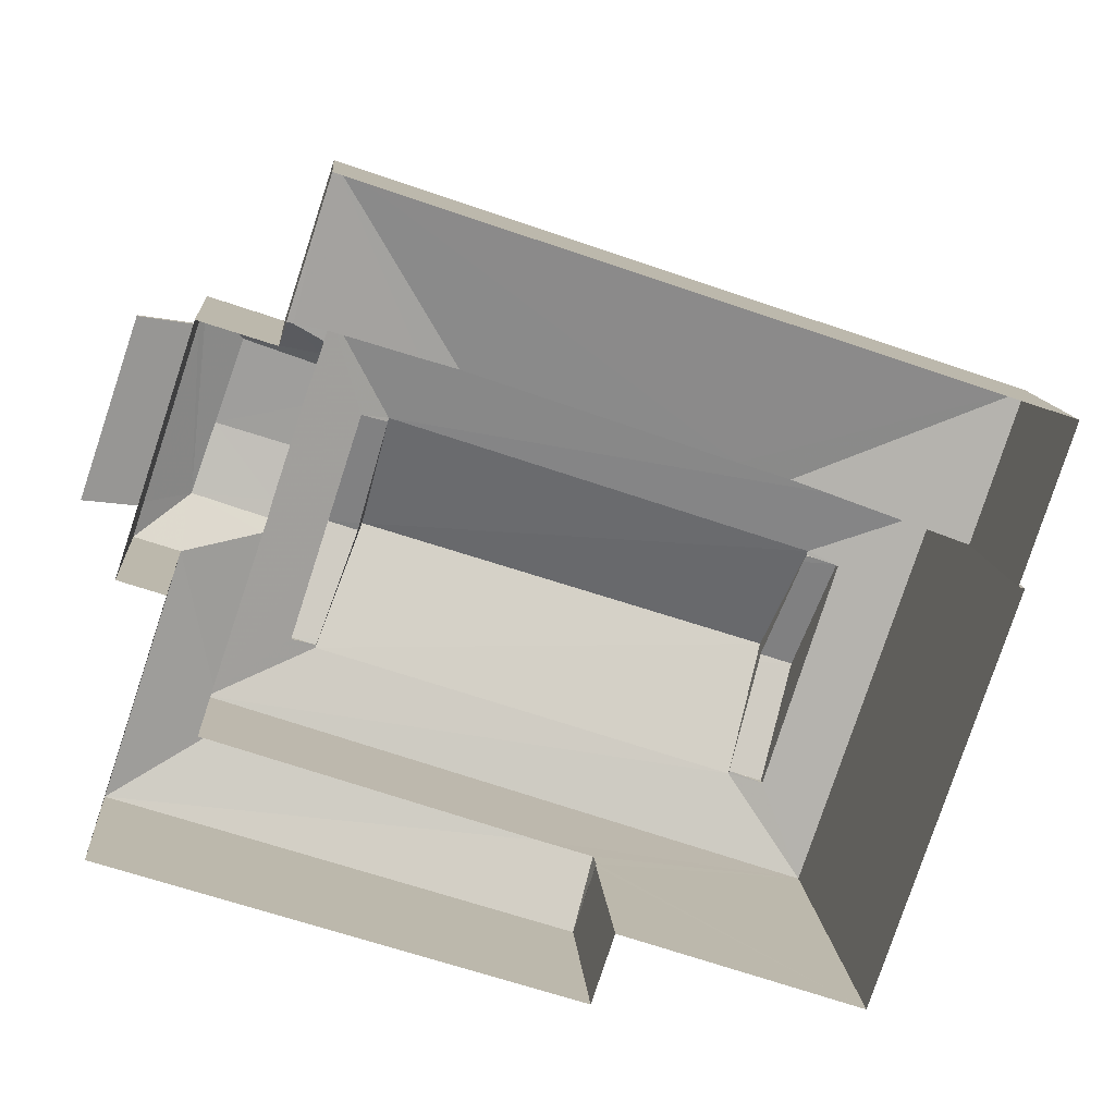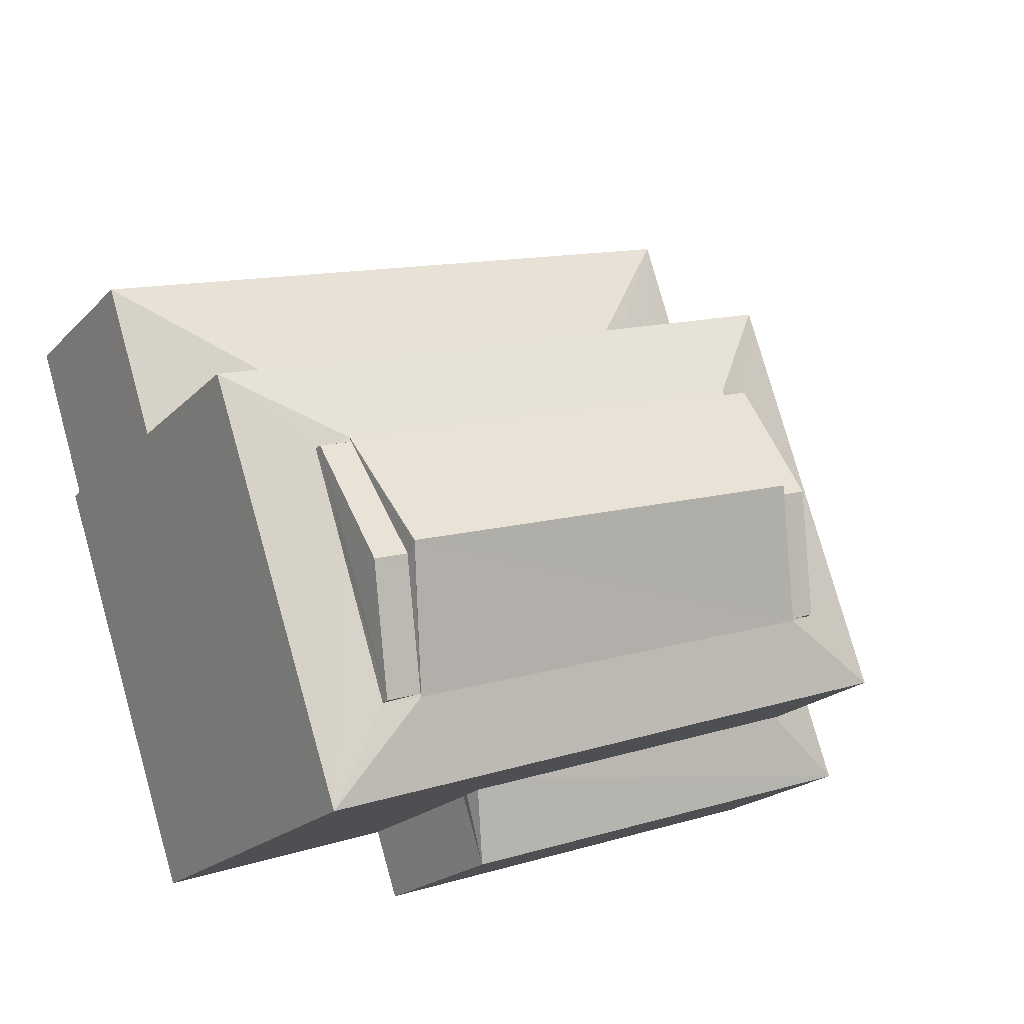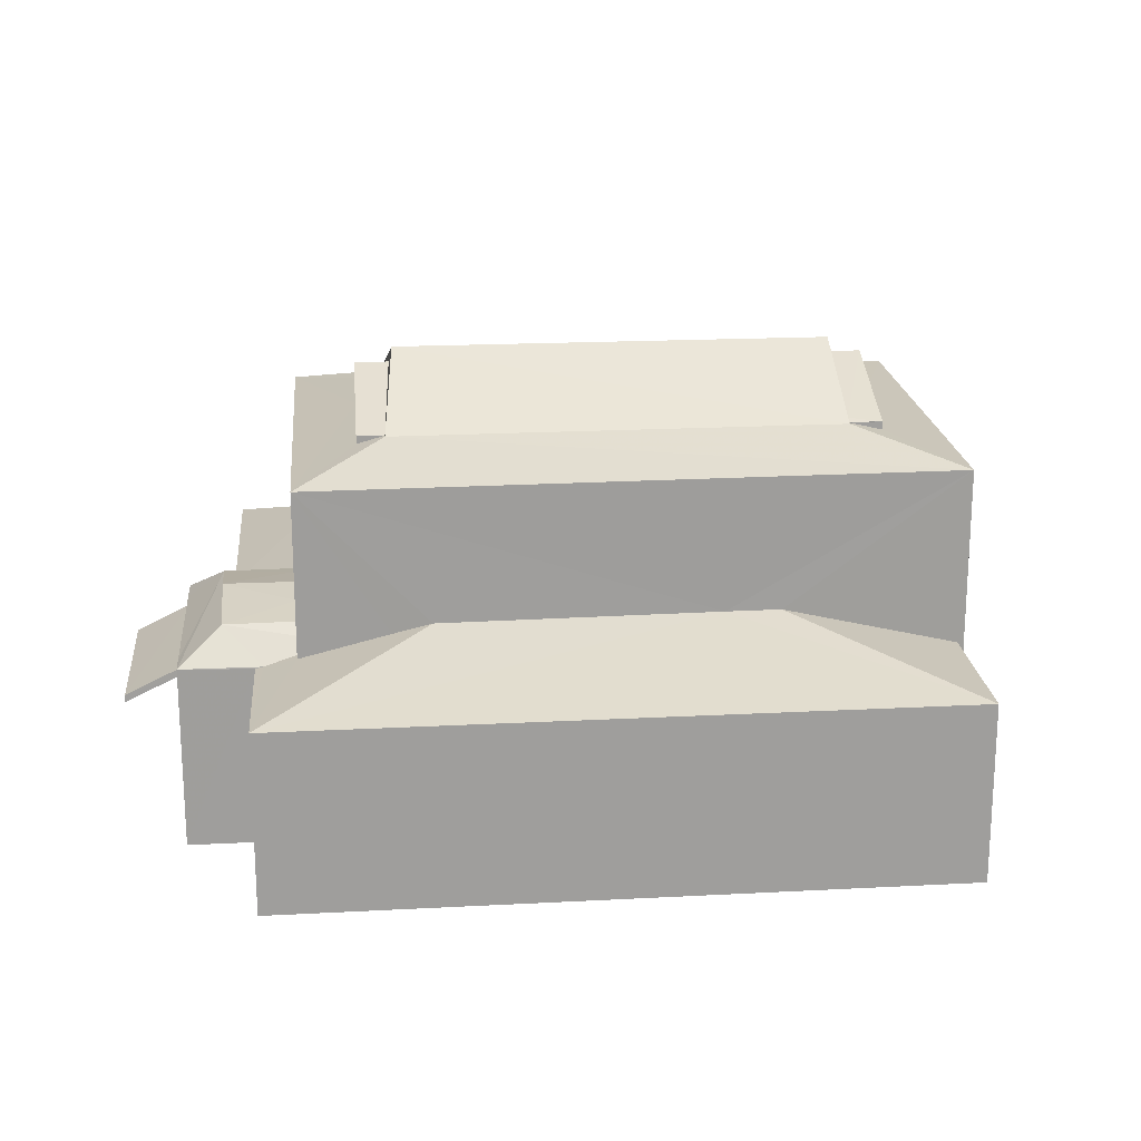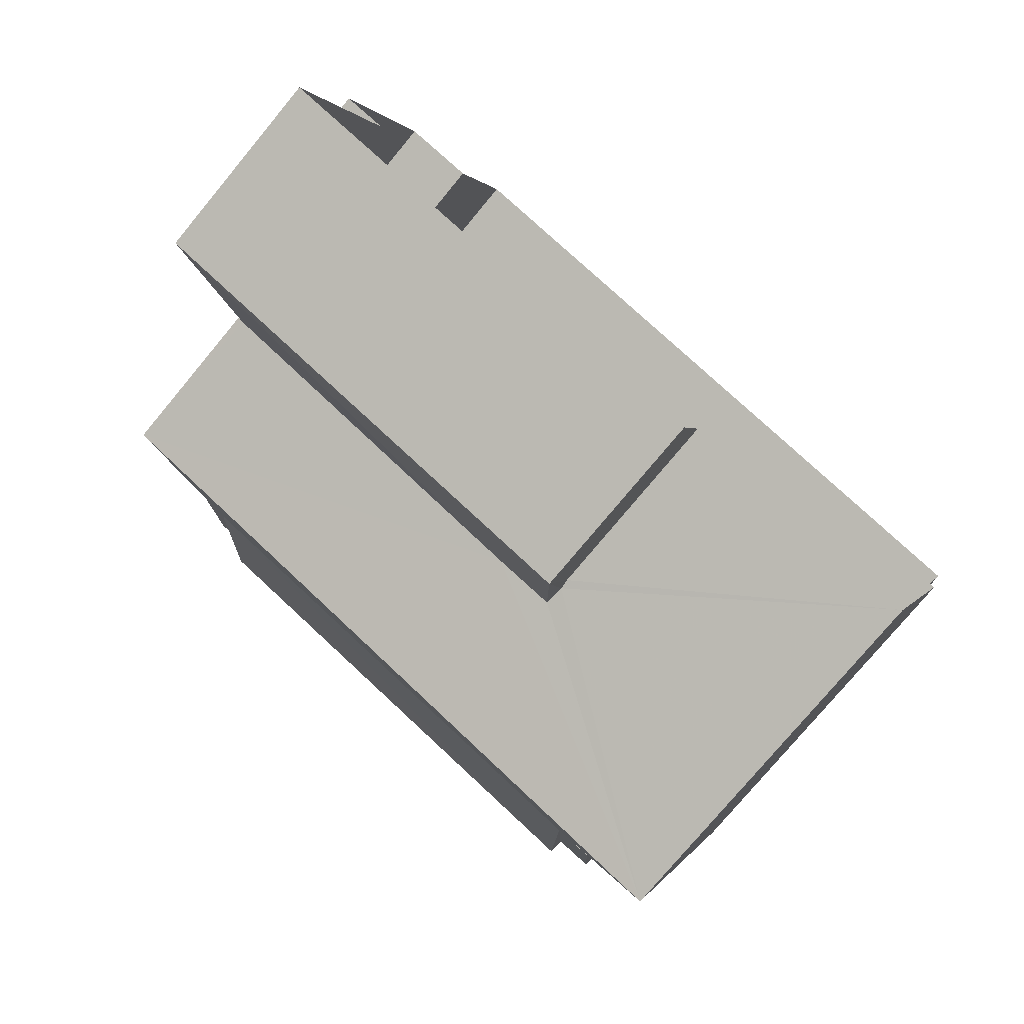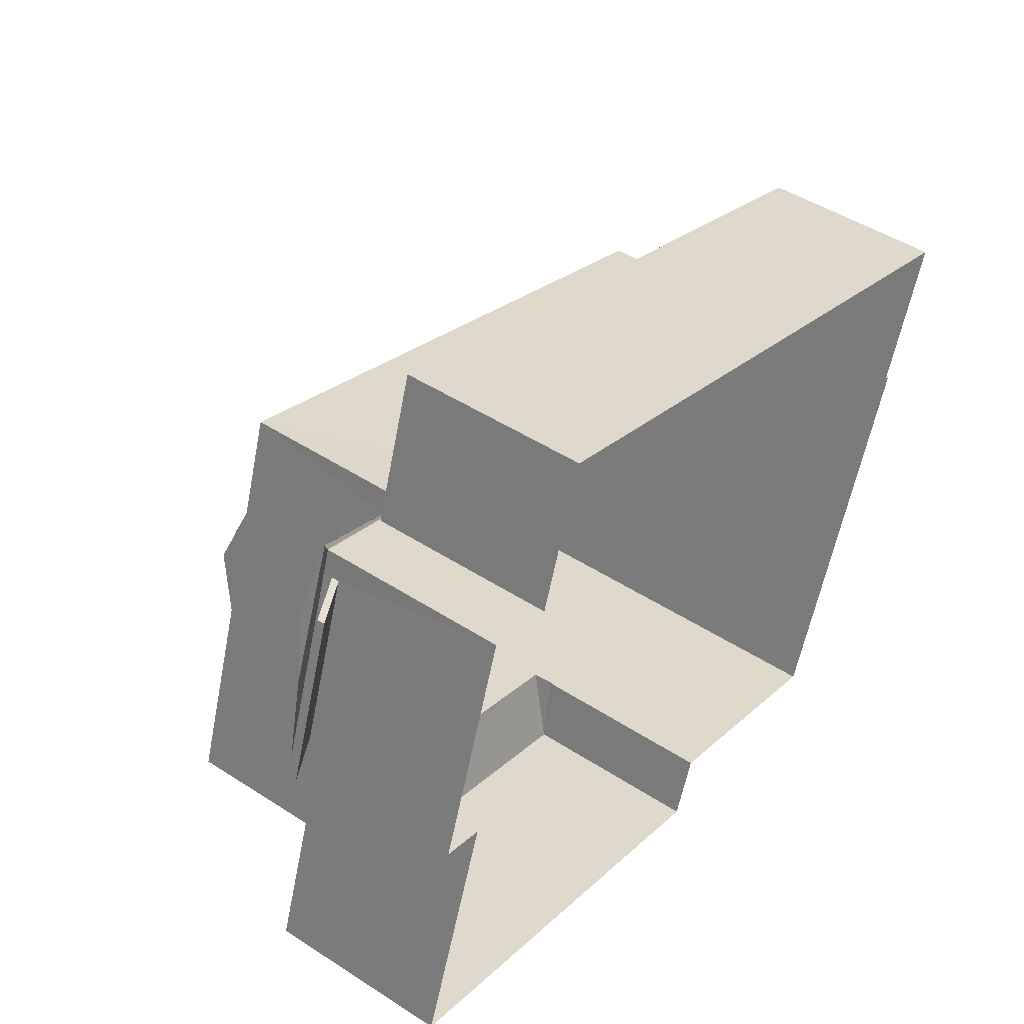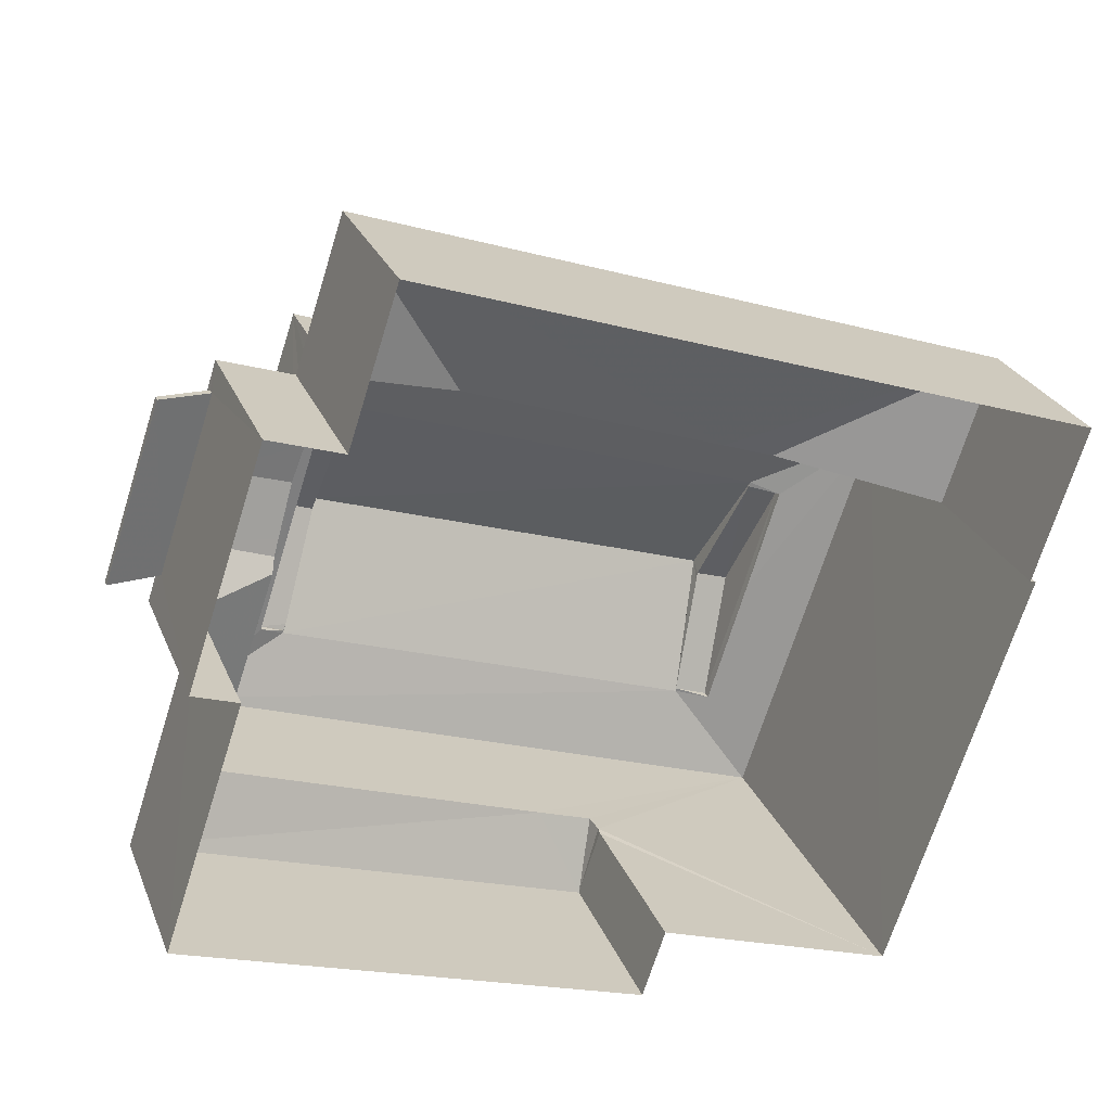
<metadata>
{"format":"obj","ext":"obj","renderer":"f3d","projection":"perspective","resolution":1024,"background":"white","views":[{"elev":12.1,"azim":175.4,"up":"+Y"},{"elev":-20.9,"azim":-31.0,"up":"+Y"},{"elev":19.6,"azim":-167.0,"up":"+Z"},{"elev":-76.9,"azim":140.3,"up":"+Y"},{"elev":47.2,"azim":126.2,"up":"+Y"},{"elev":26.1,"azim":161.2,"up":"+Y"}]}
</metadata>
<code>
v -8.907e+04 -1.01e+05 1.306
v -8.907e+04 -1.01e+05 1.306
v -8.906e+04 -1.01e+05 1.305
v -8.907e+04 -1.01e+05 1.303
v -8.907e+04 -1.01e+05 1.302
v -8.906e+04 -1.01e+05 1.303
v -8.908e+04 -1.01e+05 1.304
v -8.908e+04 -1.01e+05 1.306
v -8.908e+04 -1.01e+05 1.304
v -8.908e+04 -1.01e+05 1.303
v -8.907e+04 -1.01e+05 1.301
v -8.907e+04 -1.01e+05 1.302
v -8.907e+04 -1.01e+05 4.68
v -8.907e+04 -1.01e+05 4.121
v -8.906e+04 -1.01e+05 4.122
v -8.907e+04 -1.01e+05 4.676
v -8.907e+04 -1.01e+05 5.718
v -8.907e+04 -1.01e+05 5.662
v -8.907e+04 -1.01e+05 5.662
v -8.907e+04 -1.01e+05 5.881
v -8.907e+04 -1.01e+05 5.51
v -8.906e+04 -1.01e+05 5.013
v -8.907e+04 -1.01e+05 5.012
v -8.907e+04 -1.01e+05 5.51
v -8.907e+04 -1.01e+05 5.555
v -8.907e+04 -1.01e+05 5.661
v -8.907e+04 -1.01e+05 5.661
v -8.907e+04 -1.01e+05 5.778
v -8.907e+04 -1.01e+05 9.027
v -8.907e+04 -1.01e+05 9.032
v -8.907e+04 -1.01e+05 9.027
v -8.907e+04 -1.01e+05 9.028
v -8.907e+04 -1.01e+05 9.033
v -8.907e+04 -1.01e+05 9.028
v -8.907e+04 -1.01e+05 10.19
v -8.907e+04 -1.01e+05 9.076
v -8.907e+04 -1.01e+05 9.802
v -8.907e+04 -1.01e+05 9.857
v -8.907e+04 -1.01e+05 5.881
v -8.908e+04 -1.01e+05 9.029
v -8.907e+04 -1.01e+05 8.523
v -8.908e+04 -1.01e+05 8.523
v -8.907e+04 -1.01e+05 8.521
v -8.908e+04 -1.01e+05 5.809
v -8.907e+04 -1.01e+05 4.97
v -8.908e+04 -1.01e+05 4.972
v -8.907e+04 -1.01e+05 5.794
v -8.907e+04 -1.01e+05 5.449
v -8.907e+04 -1.01e+05 9.031
v -8.907e+04 -1.01e+05 9.857
v -8.908e+04 -1.01e+05 9.033
v -8.908e+04 -1.01e+05 9.033
v -8.908e+04 -1.01e+05 9.087
v -8.908e+04 -1.01e+05 10.19
v -8.908e+04 -1.01e+05 9.028
v -8.908e+04 -1.01e+05 8.864
v -8.908e+04 -1.01e+05 9.021
v -8.908e+04 -1.01e+05 8.525
v -8.908e+04 -1.01e+05 8.86
v -8.906e+04 -1.01e+05 5.012
v -8.907e+04 -1.01e+05 5.168
v -8.907e+04 -1.01e+05 5.607
v -8.907e+04 -1.01e+05 5.167
v -8.907e+04 -1.01e+05 5.011
v -8.907e+04 -1.01e+05 4.971
v -8.907e+04 -1.01e+05 5.01
v -8.907e+04 -1.01e+05 5.011
v -8.907e+04 -1.01e+05 5.011
v -8.908e+04 -1.01e+05 9.029
v -8.908e+04 -1.01e+05 8.856
v -8.907e+04 -1.01e+05 5.486
v -8.908e+04 -1.01e+05 5.811
v -8.907e+04 -1.01e+05 5.585
v -8.907e+04 -1.01e+05 5.014
v -8.907e+04 -1.01e+05 5.58
v -8.908e+04 -1.01e+05 9.028
v -8.907e+04 -1.01e+05 8.882
v -8.907e+04 -1.01e+05 8.876
v -8.907e+04 -1.01e+05 9.023
v -8.907e+04 -1.01e+05 4.83
v -8.906e+04 -1.01e+05 4.272
v -8.907e+04 -1.01e+05 4.271
v -8.907e+04 -1.01e+05 4.826
v -8.907e+04 -1.01e+05 9.033
v -8.907e+04 -1.01e+05 8.87
v -8.908e+04 -1.01e+05 9.859
v -8.908e+04 -1.01e+05 9.858
v -8.908e+04 -1.01e+05 4.973
v -8.907e+04 -1.01e+05 5.014
v -8.907e+04 -1.01e+05 5.19
v -8.908e+04 -1.01e+05 9.803
v -8.908e+04 -1.01e+05 9.034
v -8.908e+04 -1.01e+05 9.034
f 1 2 3
f 3 2 4
f 5 6 4
f 7 2 8
f 7 8 9
f 10 11 12
f 5 4 12
f 10 12 7
f 4 2 12
f 12 2 7
f 13 14 15
f 13 16 14
f 17 18 19
f 20 17 19
f 21 22 23
f 22 24 25
f 21 24 22
f 26 27 28
f 29 30 31
f 32 33 34
f 35 30 29
f 33 36 34
f 36 35 34
f 37 30 35
f 38 35 36
f 37 35 38
f 20 28 39
f 20 26 28
f 34 40 41
f 42 29 43
f 44 45 46
f 44 47 45
f 26 48 27
f 37 49 30
f 37 50 49
f 51 52 53
f 40 34 54
f 55 42 56
f 55 56 57
f 42 58 59
f 59 56 42
f 19 23 60
f 61 45 62
f 63 64 61
f 64 65 45
f 64 45 61
f 41 40 58
f 66 19 67
f 19 60 68
f 67 19 68
f 69 70 40
f 40 70 58
f 70 59 58
f 21 23 71
f 34 35 54
f 29 55 35
f 72 44 46
f 73 74 22
f 73 75 74
f 57 76 55
f 34 41 77
f 41 43 78
f 79 34 77
f 77 41 78
f 63 48 64
f 64 26 66
f 64 48 26
f 80 81 82
f 83 80 82
f 79 32 34
f 39 17 20
f 36 84 50
f 38 36 50
f 47 62 45
f 31 85 29
f 29 85 43
f 85 78 43
f 53 52 86
f 87 53 86
f 72 46 88
f 89 74 90
f 91 87 86
f 33 84 36
f 37 38 50
f 91 86 92
f 93 91 92
f 55 29 42
f 25 73 22
f 26 19 66
f 55 54 35
f 19 71 23
f 19 18 71
f 69 40 93
f 40 54 93
f 51 55 76
f 53 54 55
f 53 55 51
f 87 54 53
f 91 54 87
f 93 54 91
f 80 67 68
f 80 83 67
f 20 19 26
f 13 15 81
f 80 13 81
f 85 49 78
f 78 84 77
f 78 49 84
f 12 45 65
f 12 11 45
f 22 1 3
f 22 74 1
f 63 61 48
f 61 43 48
f 21 41 24
f 17 43 41
f 21 71 41
f 71 18 41
f 18 17 41
f 39 43 17
f 28 43 39
f 27 43 28
f 48 43 27
f 8 2 89
f 58 8 90
f 58 73 41
f 25 24 41
f 73 25 41
f 90 8 89
f 58 75 73
f 58 90 75
f 76 57 51
f 51 57 52
f 57 56 52
f 14 81 15
f 14 82 81
f 31 49 85
f 31 30 49
f 8 42 9
f 8 58 42
f 23 3 4
f 23 22 3
f 60 4 6
f 60 23 4
f 92 86 52
f 5 66 16
f 5 13 6
f 13 60 6
f 80 68 60
f 66 67 83
f 13 80 60
f 5 16 13
f 16 66 83
f 75 90 74
f 12 65 5
f 5 65 66
f 65 64 66
f 45 11 10
f 46 45 10
f 88 46 10
f 7 88 10
f 69 92 70
f 69 93 92
f 70 92 59
f 59 52 56
f 59 92 52
f 7 9 88
f 62 43 61
f 9 42 88
f 47 43 62
f 42 43 44
f 44 43 47
f 44 72 42
f 42 72 88
f 89 1 74
f 89 2 1
f 49 50 84
f 32 79 33
f 33 79 84
f 79 77 84
f 16 82 14
f 16 83 82

</code>
